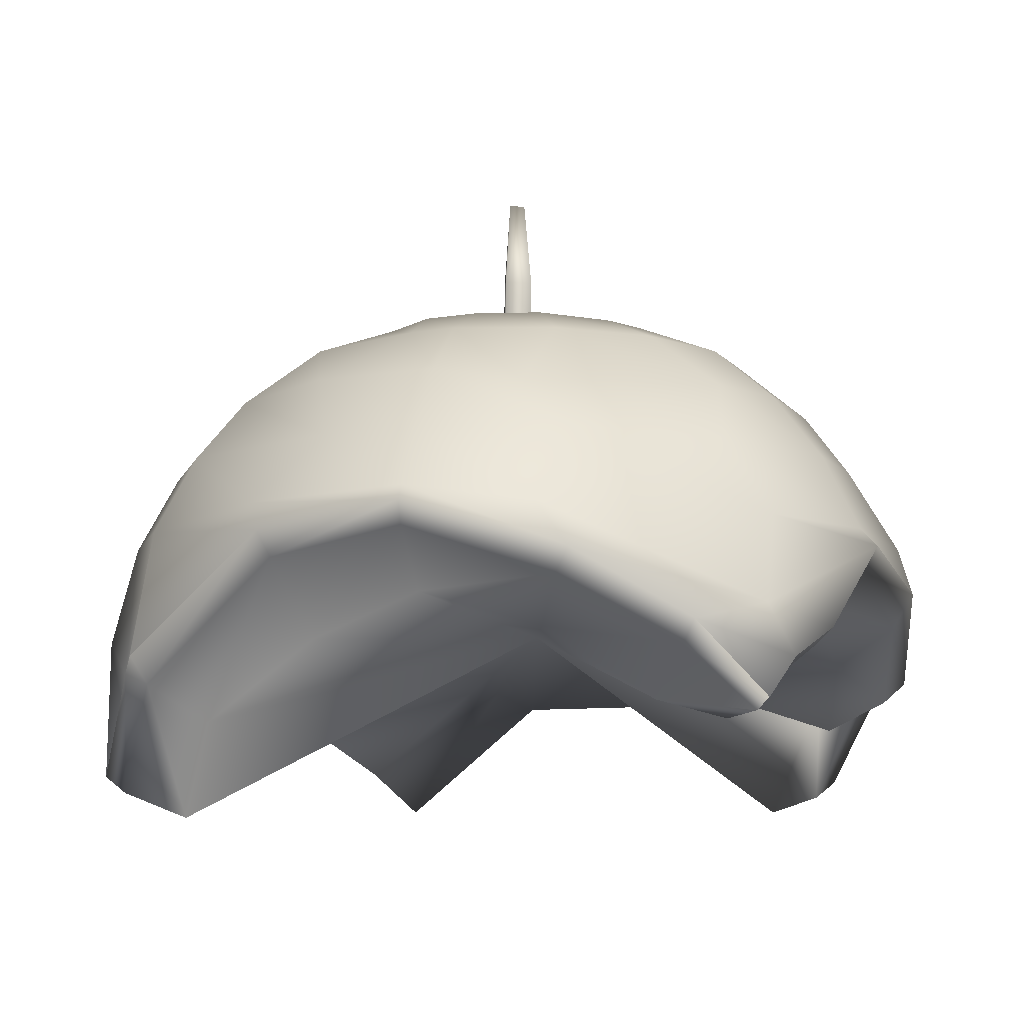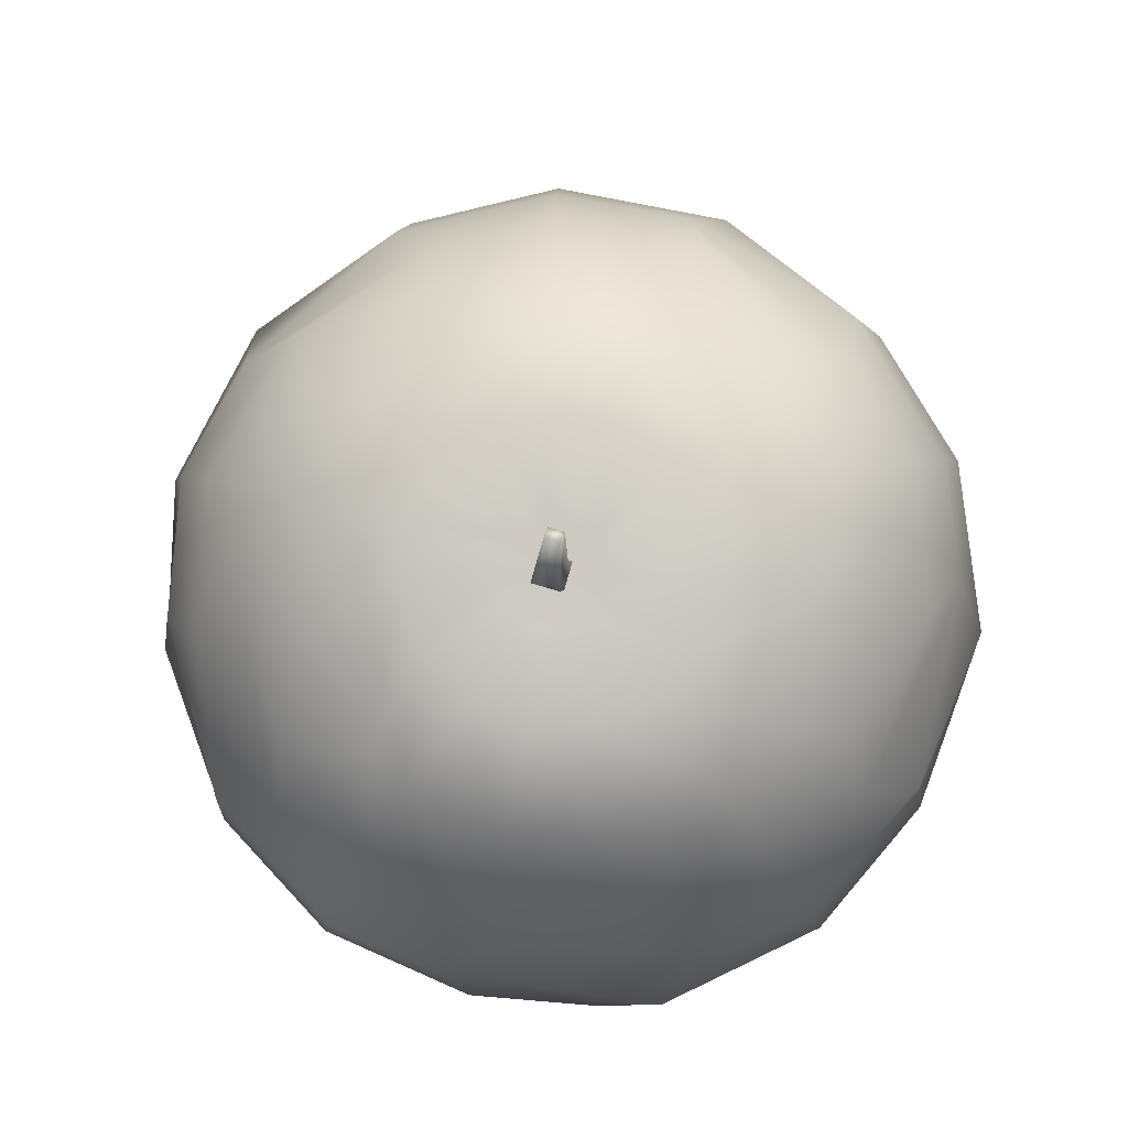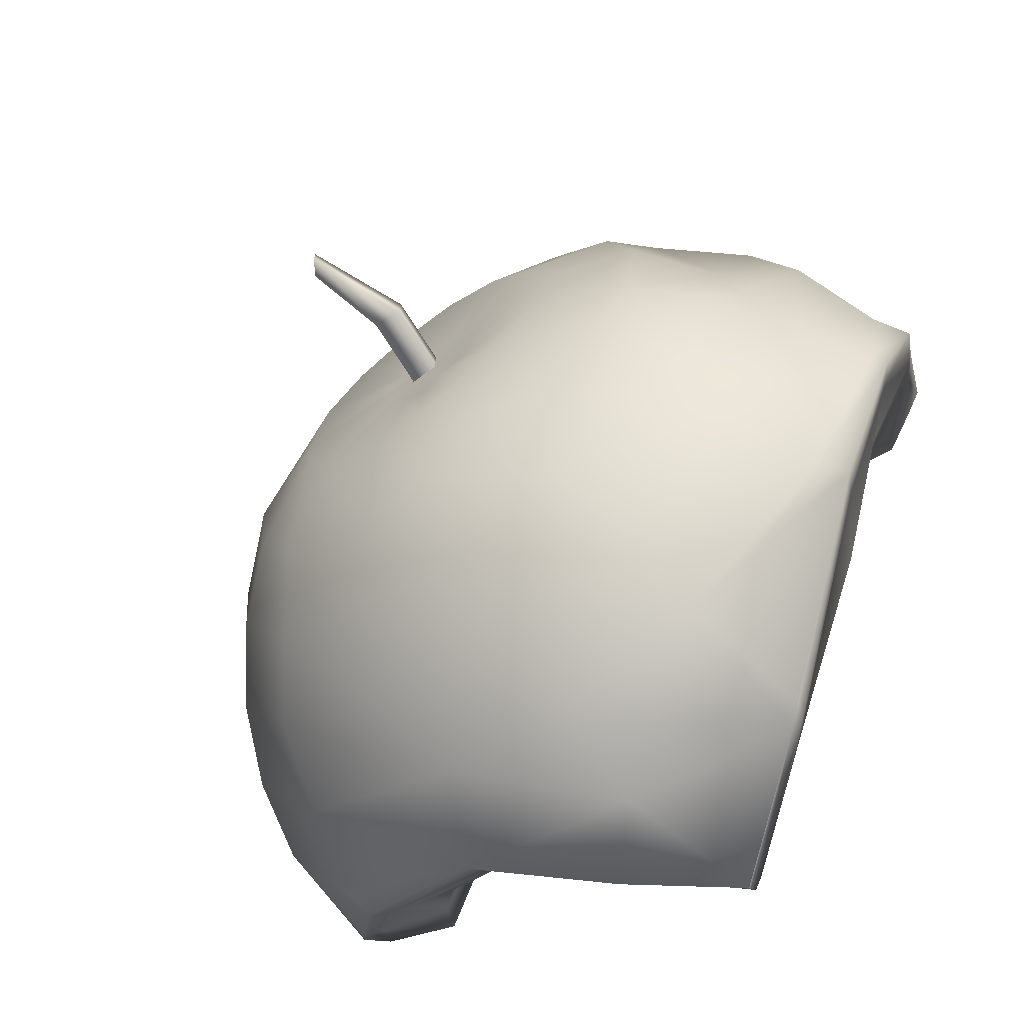
<metadata>
{"format":"obj","ext":"obj","renderer":"f3d","projection":"perspective","resolution":1024,"background":"white","views":[{"elev":-15.1,"azim":-93.3,"up":"+Y"},{"elev":78.8,"azim":-73.5,"up":"+Y"},{"elev":-67.8,"azim":-136.5,"up":"+Z"}]}
</metadata>
<code>
g hat_watermelon
v -0.05999 0.4362 0.006343
v -0.05722 0.4366 -0.007034
v -0.02715 0.4414 0.003188
v -0.05427 0.437 0.01867
v -0.02715 0.4414 0.003188
v -0.04674 0.4377 0.02999
v -0.02715 0.4414 0.003188
v -0.03311 0.4395 0.0307
v -0.02715 0.4414 0.003188
v -0.02042 0.4408 0.0359
v -0.02715 0.4414 0.003188
v -0.01155 0.4421 0.02508
v -0.02715 0.4414 0.003188
v 0.001551 0.4433 0.02016
v -0.02715 0.4414 0.003188
v -0.000677 0.4433 0.006245
v -0.02715 0.4414 0.003188
v 0.004639 0.4437 -0.006804
v -0.02715 0.4414 0.003188
v -0.007003 0.4426 -0.01459
v -0.02715 0.4414 0.003188
v -0.0132 0.4416 -0.02716
v -0.02715 0.4414 0.003188
v -0.02665 0.4403 -0.03435
v -0.02715 0.4414 0.003188
v -0.03826 0.4389 -0.02295
v -0.02715 0.4414 0.003188
v -0.0514 0.4372 -0.01939
v -0.02715 0.4414 0.003188
v -0.05722 0.4366 -0.007034
v -0.02715 0.4414 0.003188
v 0.1583 0.2482 0.1154
v 0.0012 0.2611 0.01626
v 0.1275 0.2329 0.1461
v 0.1855 0.2738 0.1334
v 0.1275 0.2329 0.1461
v 0.1392 0.2458 0.1885
v 0.1028 0.1681 0.1778
v 0.1164 0.1803 0.2092
v 0.1275 0.2329 0.1461
v 0.0012 0.2611 0.01626
v 0.1853 0.262 -0.1561
v 0.1835 0.2833 -0.1507
v 0.09561 0.2727 -0.2219
v 0.09561 0.2727 -0.2219
v 0.1617 0.3298 -0.1511
v 0.06469 0.3187 -0.2133
v 0.1467 0.372 -0.1226
v 0.07631 0.3639 -0.1827
v 0.1116 0.4065 -0.1149
v 0.04306 0.3986 -0.1612
v 0.08511 0.435 -0.07956
v 0.02905 0.4286 -0.1212
v 0.03694 0.4507 -0.05393
v -0.001219 0.4463 -0.07746
v -0.007003 0.4426 -0.01459
v -0.0132 0.4416 -0.02716
v -0.09998 0.2259 -0.2232
v -0.09154 0.2111 -0.2136
v -0.0887 0.2175 -0.2264
v -0.1918 0.2773 -0.1491
v -0.1827 0.2643 -0.1414
v -0.09998 0.2259 -0.2232
v -0.2366 0.2834 -0.07282
v -0.1827 0.2643 -0.1414
v -0.2253 0.2725 -0.07121
v -0.1827 0.2643 -0.1414
v -0.07857 0.1912 -0.1794
v -0.09154 0.2111 -0.2136
v -0.1532 0.2254 -0.1178
v 0.0012 0.2611 0.01626
v -0.2253 0.2725 -0.07121
v -0.1532 0.2254 -0.1178
v -0.1827 0.2643 -0.1414
v -0.1905 0.2444 -0.0607
v 0.0012 0.2611 0.01626
v -0.236 0.2448 0.01023
v -0.1905 0.2444 -0.0607
v -0.2253 0.2725 -0.07121
v -0.2007 0.2239 0.005421
v 0.0012 0.2611 0.01626
v -0.2198 0.2108 0.07908
v -0.1845 0.1875 0.06849
v 0.0012 0.2611 0.01626
v -0.2011 0.1792 0.1204
v -0.1652 0.1812 0.1096
v 0.0012 0.2611 0.01626
v -0.1929 0.2043 0.1335
v -0.1652 0.1812 0.1096
v -0.1641 0.2227 0.1594
v -0.1367 0.208 0.1366
v 0.0012 0.2611 0.01626
v -0.1464 0.2705 0.1893
v -0.1241 0.261 0.1628
v 0.0012 0.2611 0.01626
v -0.06707 0.2545 0.2248
v -0.05718 0.2324 0.1922
v 0.0012 0.2611 0.01626
v -0.009489 0.2202 0.2297
v -0.05718 0.2324 0.1922
v -0.0067 0.203 0.1959
v 0.0012 0.2611 0.01626
v 0.04522 0.2464 0.2332
v 0.03881 0.2328 0.1993
v 0.0012 0.2611 0.01626
v 0.1164 0.1803 0.2092
v 0.03881 0.2328 0.1993
v 0.1028 0.1681 0.1778
v 0.0012 0.2611 0.01626
v 0.0801 0.2384 -0.1796
v 0.0012 0.2611 0.01626
v 0.1519 0.2291 -0.1261
v 0.09191 0.262 -0.2122
v 0.1768 0.2518 -0.1494
v 0.1822 0.203 -0.08199
v 0.0012 0.2611 0.01626
v 0.2112 0.2255 -0.09931
v 0.1992 0.18 -0.05383
v 0.2316 0.2025 -0.06202
v 0.0012 0.2611 0.01626
v 0.228 0.2729 0.02823
v 0.1583 0.2482 0.1154
v 0.1855 0.2738 0.1334
v 0.1948 0.2515 0.02649
v 0.0012 0.2611 0.01626
v 0.2316 0.2025 -0.06202
v 0.1992 0.18 -0.05383
v 0.0012 0.2611 0.01626
v -0.09154 0.2111 -0.2136
v -0.007543 0.1462 -0.1952
v -0.01183 0.1602 -0.2314
v -0.07857 0.1912 -0.1794
v 0.0012 0.2611 0.01626
v 0.03705 0.214 -0.2237
v 0.0801 0.2384 -0.1796
v 0.09191 0.262 -0.2122
v 0.0331 0.2151 -0.1878
v 0.0012 0.2611 0.01626
v -0.01183 0.1602 -0.2314
v -0.007543 0.1462 -0.1952
v 0.0012 0.2611 0.01626
v -0.03174 0.4247 0.01052
v -0.03174 0.4247 -0.005194
v -0.04302 0.478 -0.005194
v -0.04302 0.478 0.01052
v -0.03174 0.4247 -0.005194
v -0.01624 0.4286 -0.005194
v -0.02752 0.4818 -0.005194
v -0.04302 0.478 -0.005194
v -0.01624 0.4286 -0.005194
v -0.01624 0.4286 0.01052
v -0.02752 0.4818 0.01052
v -0.02752 0.4818 -0.005194
v -0.01624 0.4286 0.01052
v -0.03174 0.4247 0.01052
v -0.04302 0.478 0.01052
v -0.02752 0.4818 0.01052
v -0.02198 0.5269 0.007109
v -0.02906 0.5347 0.007109
v -0.04302 0.478 -0.005194
v -0.02906 0.5347 0.007109
v -0.02906 0.5347 -0.001778
v -0.02752 0.4818 0.01052
v -0.02198 0.5269 0.007109
v -0.02198 0.5269 -0.001778
v -0.02752 0.4818 -0.005194
v -0.02198 0.5269 -0.001778
v -0.02198 0.5269 0.007109
v -0.02906 0.5347 0.007109
v -0.02906 0.5347 -0.001778
v -0.02752 0.4818 -0.005194
v -0.02198 0.5269 -0.001778
v -0.02906 0.5347 -0.001778
v -0.04302 0.478 -0.005194
v 0.2396 0.2804 0.02906
v 0.1957 0.2826 0.1401
v 0.1956 0.2831 0.1402
v 0.238 0.2884 0.03153
v 0.1874 0.3328 0.1218
v 0.2165 0.3362 0.01279
v 0.1525 0.3727 0.1208
v 0.1901 0.377 0.02722
v 0.1313 0.4088 0.09396
v 0.1529 0.4113 0.004432
v 0.08699 0.4352 0.08325
v 0.1134 0.4383 0.01924
v 0.04647 0.4518 0.0471
v 0.05677 0.453 0.001825
v 0.001551 0.4433 0.02016
v -0.000677 0.4433 0.006245
v -0.006479 0.4457 0.08611
v -0.03311 0.4395 0.0307
v -0.02042 0.4408 0.0359
v -0.04604 0.4412 0.08745
v 0.002639 0.4255 0.1406
v -0.06848 0.4173 0.134
v 0.02922 0.397 0.1714
v -0.05996 0.3867 0.1774
v 0.02824 0.3584 0.2072
v -0.0827 0.3456 0.1986
v 0.05433 0.3175 0.2228
v -0.06241 0.304 0.2308
v 0.04229 0.2672 0.2458
v -0.0695 0.2747 0.2371
v -0.01074 0.2317 0.2427
v 0.04779 0.2517 0.246
v -0.2033 0.2085 0.142
v -0.2135 0.1841 0.1254
v -0.2321 0.2224 0.08374
v -0.2203 0.2341 0.1248
v -0.2473 0.2567 0.01591
v -0.2396 0.2837 -0.0009589
v -0.2012 0.288 0.132
v -0.2245 0.3292 0.02303
v -0.1985 0.3322 0.1063
v -0.1943 0.3644 -0.005212
v -0.1586 0.3753 0.1104
v -0.1636 0.4064 0.01644
v -0.1463 0.4084 0.07207
v -0.1128 0.4335 0.01135
v -0.09565 0.4355 0.05293
v -0.05999 0.4362 0.006343
v -0.05427 0.437 0.01867
v -0.1918 0.2773 -0.1491
v -0.09998 0.2259 -0.2232
v -0.09202 0.3006 -0.2132
v -0.183 0.2945 -0.1546
v -0.09985 0.3436 -0.1894
v -0.1856 0.3337 -0.1131
v -0.0784 0.3846 -0.1633
v -0.1519 0.3761 -0.1175
v -0.08719 0.4152 -0.1189
v -0.1428 0.4088 -0.06566
v -0.05353 0.4403 -0.07623
v -0.09053 0.436 -0.05522
v -0.03826 0.4389 -0.02295
v -0.0514 0.4372 -0.01939
v 0.03694 0.4507 -0.05393
v 0.004639 0.4437 -0.006804
v -0.007003 0.4426 -0.01459
v 0.05446 0.4528 -0.02266
v -0.000677 0.4433 0.006245
v 0.08511 0.435 -0.07956
v 0.05677 0.453 0.001825
v 0.1079 0.4377 -0.0388
v 0.1116 0.4065 -0.1149
v 0.1134 0.4383 0.01924
v 0.1478 0.4107 -0.05025
v 0.1467 0.372 -0.1226
v 0.1529 0.4113 0.004432
v 0.1819 0.3761 -0.05965
v 0.1617 0.3298 -0.1511
v 0.1901 0.377 0.02722
v 0.209 0.3353 -0.06663
v 0.1835 0.2833 -0.1507
v 0.2165 0.3362 0.01279
v 0.2281 0.2898 -0.07093
v 0.1853 0.262 -0.1561
v 0.2207 0.2349 -0.105
v 0.238 0.2884 0.03153
v 0.2425 0.2147 -0.06221
v 0.2396 0.2804 0.02906
v 0.04647 0.4518 0.0471
v -0.01155 0.4421 0.02508
v 0.001551 0.4433 0.02016
v 0.02234 0.4491 0.07354
v -0.02042 0.4408 0.0359
v 0.08699 0.4352 0.08325
v -0.006479 0.4457 0.08611
v 0.05579 0.4316 0.1174
v 0.1313 0.4088 0.09396
v 0.002639 0.4255 0.1406
v 0.0814 0.403 0.1486
v 0.1525 0.3727 0.1208
v 0.02922 0.397 0.1714
v 0.1039 0.3671 0.1742
v 0.1874 0.3328 0.1218
v 0.02824 0.3584 0.2072
v 0.1223 0.3253 0.1932
v 0.1956 0.2831 0.1402
v 0.05433 0.3175 0.2228
v 0.136 0.2788 0.2049
v 0.1957 0.2826 0.1401
v 0.1415 0.2518 0.2058
v 0.04229 0.2672 0.2458
v 0.1192 0.1906 0.2218
v 0.04779 0.2517 0.246
v -0.04604 0.4412 0.08745
v -0.04674 0.4377 0.02999
v -0.03311 0.4395 0.0307
v -0.07848 0.4374 0.07252
v -0.05427 0.437 0.01867
v -0.06848 0.4173 0.134
v -0.09565 0.4355 0.05293
v -0.108 0.4128 0.1158
v -0.05996 0.3867 0.1774
v -0.1463 0.4084 0.07207
v -0.127 0.379 0.1465
v -0.0827 0.3456 0.1986
v -0.1586 0.3753 0.1104
v -0.1412 0.3388 0.1717
v -0.06241 0.304 0.2308
v -0.1985 0.3322 0.1063
v -0.15 0.2939 0.1904
v -0.0695 0.2747 0.2371
v -0.2012 0.288 0.132
v -0.1542 0.2828 0.1991
v -0.2203 0.2341 0.1248
v -0.1746 0.2312 0.1682
v -0.2033 0.2085 0.142
v -0.2473 0.2567 0.01591
v -0.2366 0.2834 -0.07282
v -0.2325 0.2928 -0.07109
v -0.2396 0.2837 -0.0009589
v -0.2145 0.3297 -0.06366
v -0.2245 0.3292 0.02303
v -0.1894 0.3718 -0.05366
v -0.1943 0.3644 -0.005212
v -0.157 0.4071 -0.04148
v -0.1636 0.4064 0.01644
v -0.1087 0.434 -0.02431
v -0.1128 0.4335 0.01135
v -0.05722 0.4366 -0.007034
v -0.05999 0.4362 0.006343
v -0.1087 0.434 -0.02431
v -0.0514 0.4372 -0.01939
v -0.05722 0.4366 -0.007034
v -0.09053 0.436 -0.05522
v -0.157 0.4071 -0.04148
v -0.1428 0.4088 -0.06566
v -0.1894 0.3718 -0.05366
v -0.1519 0.3761 -0.1175
v -0.2145 0.3297 -0.06366
v -0.1856 0.3337 -0.1131
v -0.2325 0.2928 -0.07109
v -0.183 0.2945 -0.1546
v -0.2366 0.2834 -0.07282
v -0.1918 0.2773 -0.1491
v -0.05353 0.4403 -0.07623
v -0.02665 0.4403 -0.03435
v -0.03826 0.4389 -0.02295
v -0.02651 0.4434 -0.08314
v -0.0132 0.4416 -0.02716
v -0.08719 0.4152 -0.1189
v -0.001219 0.4463 -0.07746
v -0.02355 0.4225 -0.137
v -0.0784 0.3846 -0.1633
v 0.02905 0.4286 -0.1212
v -0.01958 0.3914 -0.1753
v -0.09985 0.3436 -0.1894
v 0.04306 0.3986 -0.1612
v -0.01489 0.3534 -0.2066
v 0.07631 0.3639 -0.1827
v -0.09202 0.3006 -0.2132
v -0.009657 0.3101 -0.23
v 0.06469 0.3187 -0.2133
v -0.0887 0.2175 -0.2264
v -0.09998 0.2259 -0.2232
v -0.002894 0.2527 -0.2443
v 0.09561 0.2727 -0.2219
v -0.01378 0.1695 -0.243
v 0.03714 0.215 -0.2356
v 0.09561 0.2727 -0.2219
v 0.09191 0.262 -0.2122
v 0.1768 0.2518 -0.1494
v 0.1853 0.262 -0.1561
v 0.1768 0.2518 -0.1494
v 0.2112 0.2255 -0.09931
v 0.2207 0.2349 -0.105
v 0.2207 0.2349 -0.105
v 0.2316 0.2025 -0.06202
v 0.2425 0.2147 -0.06221
v 0.03714 0.215 -0.2356
v 0.03705 0.214 -0.2237
v 0.09191 0.262 -0.2122
v 0.09561 0.2727 -0.2219
v -0.01378 0.1695 -0.243
v 0.03705 0.214 -0.2237
v -0.01183 0.1602 -0.2314
v -0.0887 0.2175 -0.2264
v -0.09154 0.2111 -0.2136
v -0.01183 0.1602 -0.2314
v -0.01378 0.1695 -0.243
v 0.2396 0.2804 0.02906
v 0.228 0.2729 0.02823
v 0.1855 0.2738 0.1334
v 0.1957 0.2826 0.1401
v 0.2425 0.2147 -0.06221
v 0.2316 0.2025 -0.06202
v 0.228 0.2729 0.02823
v 0.2396 0.2804 0.02906
v 0.1957 0.2826 0.1401
v 0.1855 0.2738 0.1334
v 0.1392 0.2458 0.1885
v 0.1415 0.2518 0.2058
v 0.1415 0.2518 0.2058
v 0.1164 0.1803 0.2092
v 0.1192 0.1906 0.2218
v 0.1192 0.1906 0.2218
v 0.1164 0.1803 0.2092
v 0.04522 0.2464 0.2332
v 0.04779 0.2517 0.246
v -0.009489 0.2202 0.2297
v -0.01074 0.2317 0.2427
v -0.009489 0.2202 0.2297
v -0.06707 0.2545 0.2248
v -0.0695 0.2747 0.2371
v -0.0695 0.2747 0.2371
v -0.1464 0.2705 0.1893
v -0.1542 0.2828 0.1991
v -0.1542 0.2828 0.1991
v -0.1464 0.2705 0.1893
v -0.1641 0.2227 0.1594
v -0.1746 0.2312 0.1682
v -0.1641 0.2227 0.1594
v -0.1929 0.2043 0.1335
v -0.2033 0.2085 0.142
v -0.2033 0.2085 0.142
v -0.2011 0.1792 0.1204
v -0.2135 0.1841 0.1254
v -0.2198 0.2108 0.07908
v -0.2321 0.2224 0.08374
v -0.236 0.2448 0.01023
v -0.2473 0.2567 0.01591
v -0.2253 0.2725 -0.07121
v -0.2366 0.2834 -0.07282
g hat_watermelon_0
f 3 2 1
f 5 1 4
f 7 4 6
f 9 6 8
f 11 8 10
f 13 10 12
f 15 12 14
f 17 14 16
f 19 16 18
f 21 18 20
f 23 20 22
f 25 22 24
f 27 24 26
f 29 26 28
f 31 28 30
f 34 33 32
f 36 32 35
f 37 36 35
f 39 38 37
f 38 40 37
f 38 41 40
f 44 43 42
f 46 43 45
f 47 46 45
f 48 46 47
f 49 48 47
f 50 48 49
f 51 50 49
f 52 50 51
f 53 52 51
f 54 52 53
f 55 54 53
f 56 54 55
f 57 56 55
f 60 59 58
f 59 62 61
f 63 59 61
f 61 65 64
f 65 66 64
f 69 68 67
f 68 70 67
f 68 71 70
f 74 73 72
f 73 75 72
f 73 76 75
f 79 78 77
f 78 80 77
f 78 81 80
f 77 80 82
f 80 83 82
f 80 84 83
f 82 83 85
f 83 86 85
f 83 87 86
f 85 89 88
f 88 89 90
f 89 91 90
f 89 92 91
f 90 91 93
f 91 94 93
f 91 95 94
f 93 94 96
f 94 97 96
f 94 98 97
f 96 100 99
f 100 101 99
f 100 102 101
f 99 101 103
f 101 104 103
f 101 105 104
f 103 107 106
f 107 108 106
f 107 109 108
f 112 111 110
f 112 110 113
f 114 112 113
f 115 112 114
f 115 116 112
f 117 115 114
f 118 115 117
f 119 118 117
f 118 120 115
f 123 122 121
f 122 124 121
f 122 125 124
f 121 124 126
f 124 127 126
f 124 128 127
f 131 130 129
f 130 132 129
f 130 133 132
f 136 135 134
f 135 137 134
f 135 138 137
f 134 137 139
f 137 140 139
f 137 141 140
f 144 143 142
f 145 144 142
f 148 147 146
f 149 148 146
f 152 151 150
f 153 152 150
f 156 155 154
f 157 156 154
f 157 158 156
f 158 159 156
f 156 161 160
f 161 162 160
f 165 164 163
f 166 165 163
f 169 168 167
f 170 169 167
f 173 172 171
f 174 173 171
f 177 176 175
f 178 177 175
f 179 177 178
f 180 179 178
f 181 179 180
f 182 181 180
f 183 181 182
f 184 183 182
f 185 183 184
f 186 185 184
f 187 185 186
f 188 187 186
f 189 187 188
f 190 189 188
f 193 192 191
f 192 194 191
f 191 194 195
f 194 196 195
f 195 196 197
f 196 198 197
f 197 198 199
f 198 200 199
f 199 200 201
f 200 202 201
f 201 202 203
f 202 204 203
f 204 205 203
f 205 206 203
f 209 208 207
f 210 209 207
f 210 211 209
f 212 211 210
f 213 212 210
f 214 212 213
f 215 214 213
f 216 214 215
f 217 216 215
f 218 216 217
f 219 218 217
f 220 218 219
f 221 220 219
f 222 220 221
f 223 222 221
f 226 225 224
f 227 226 224
f 228 226 227
f 229 228 227
f 230 228 229
f 231 230 229
f 232 230 231
f 233 232 231
f 234 232 233
f 235 234 233
f 236 234 235
f 237 236 235
f 240 239 238
f 239 241 238
f 239 242 241
f 238 241 243
f 242 244 241
f 241 245 243
f 241 244 245
f 243 245 246
f 244 247 245
f 245 248 246
f 245 247 248
f 246 248 249
f 247 250 248
f 248 251 249
f 248 250 251
f 249 251 252
f 250 253 251
f 251 254 252
f 251 253 254
f 252 254 255
f 253 256 254
f 254 257 255
f 254 256 257
f 255 257 258
f 257 259 258
f 256 260 257
f 257 261 259
f 257 260 261
f 260 262 261
f 265 264 263
f 264 266 263
f 264 267 266
f 263 266 268
f 267 269 266
f 266 270 268
f 266 269 270
f 268 270 271
f 269 272 270
f 270 273 271
f 270 272 273
f 271 273 274
f 272 275 273
f 273 276 274
f 273 275 276
f 274 276 277
f 275 278 276
f 276 279 277
f 276 278 279
f 277 279 280
f 278 281 279
f 279 282 280
f 279 281 282
f 280 282 283
f 282 284 283
f 281 285 282
f 286 284 282
f 282 285 286
f 285 287 286
f 290 289 288
f 289 291 288
f 289 292 291
f 288 291 293
f 292 294 291
f 291 295 293
f 291 294 295
f 293 295 296
f 294 297 295
f 295 298 296
f 295 297 298
f 296 298 299
f 297 300 298
f 298 301 299
f 298 300 301
f 299 301 302
f 300 303 301
f 301 304 302
f 301 303 304
f 302 304 305
f 303 306 304
f 304 307 305
f 307 304 306
f 307 306 308
f 308 309 307
f 309 308 310
f 313 312 311
f 314 313 311
f 315 313 314
f 316 315 314
f 317 315 316
f 318 317 316
f 319 317 318
f 320 319 318
f 321 319 320
f 322 321 320
f 323 321 322
f 324 323 322
f 327 326 325
f 326 328 325
f 325 328 329
f 328 330 329
f 329 330 331
f 330 332 331
f 331 332 333
f 332 334 333
f 333 334 335
f 334 336 335
f 335 336 337
f 336 338 337
f 341 340 339
f 340 342 339
f 340 343 342
f 339 342 344
f 343 345 342
f 342 346 344
f 342 345 346
f 344 346 347
f 345 348 346
f 346 349 347
f 346 348 349
f 347 349 350
f 348 351 349
f 349 352 350
f 349 351 352
f 351 353 352
f 350 352 354
f 352 353 355
f 352 355 354
f 353 356 355
f 357 354 355
f 357 358 354
f 355 356 359
f 355 359 357
f 356 360 359
f 357 359 361
f 359 360 362
f 359 362 361
f 365 364 363
f 366 365 363
f 368 367 366
f 369 368 366
f 371 368 370
f 372 371 370
f 375 374 373
f 376 375 373
f 373 378 377
f 378 379 377
f 382 381 380
f 383 382 380
f 386 385 384
f 387 386 384
f 390 389 388
f 391 390 388
f 394 393 392
f 395 394 392
f 397 394 396
f 398 397 396
f 401 400 399
f 402 401 399
f 403 401 402
f 404 403 402
f 406 405 404
f 407 406 404
f 409 406 408
f 410 409 408
f 413 412 411
f 414 413 411
f 416 415 414
f 417 416 414
f 419 416 418
f 420 419 418
f 421 419 420
f 422 421 420
f 423 421 422
f 424 423 422
f 425 423 424
f 426 425 424

</code>
